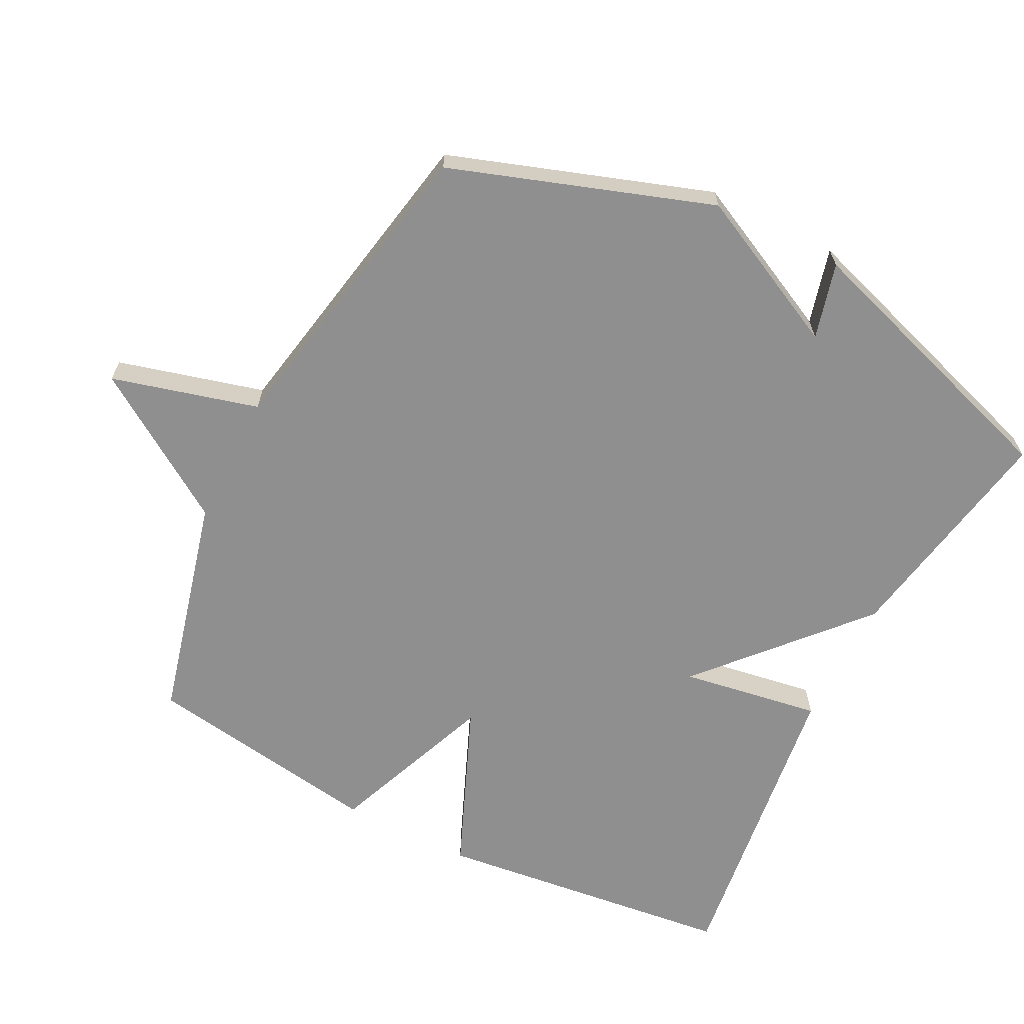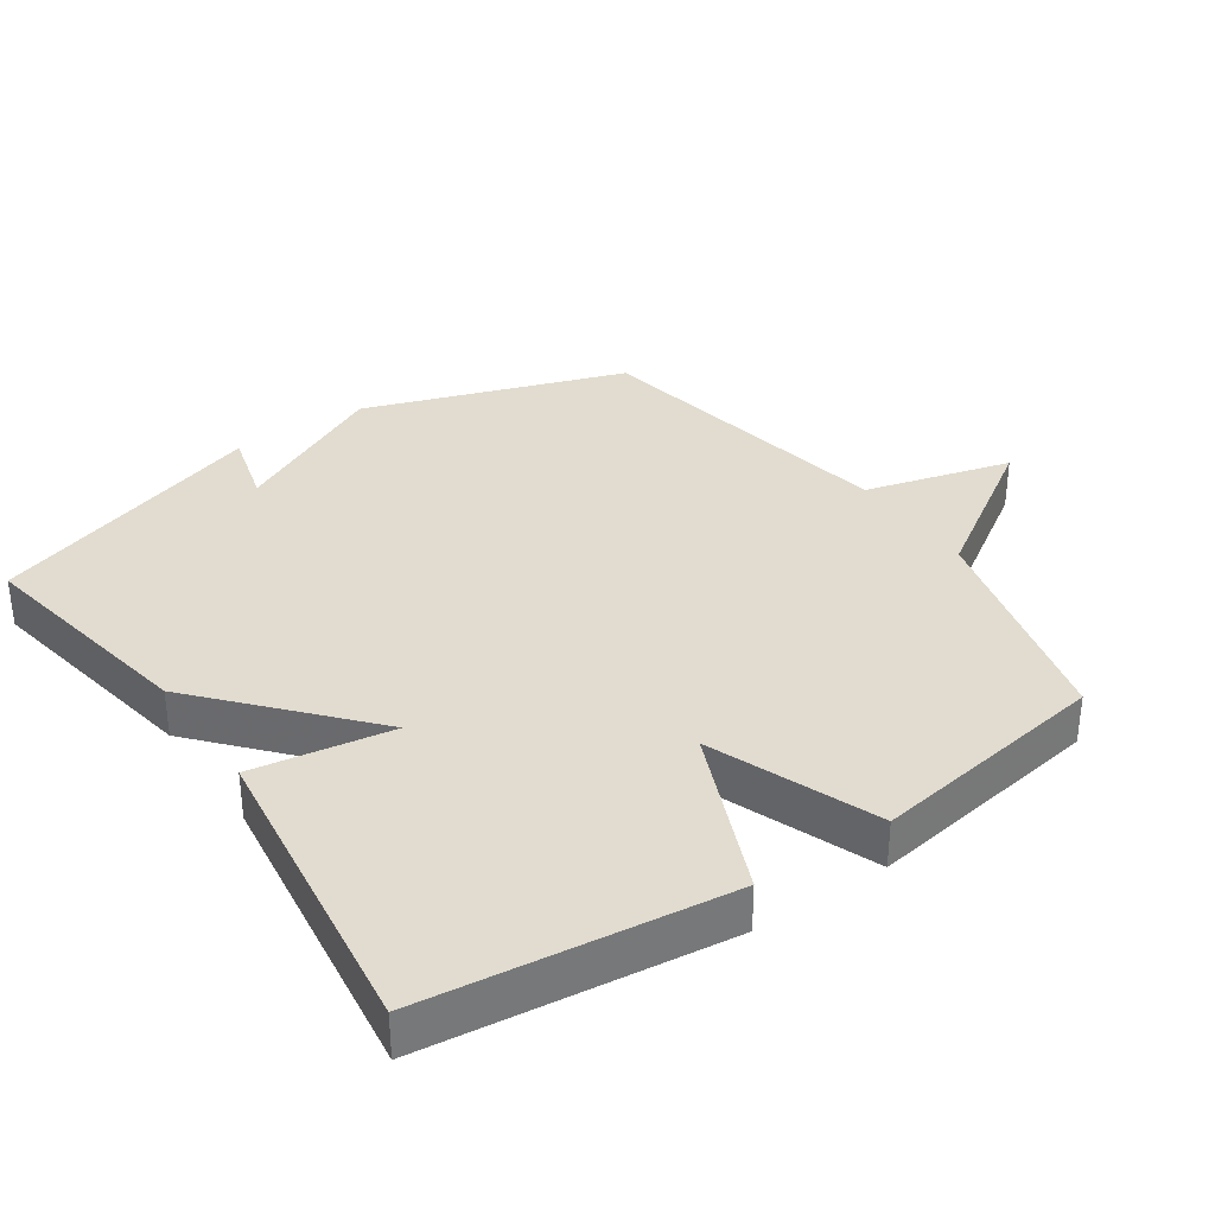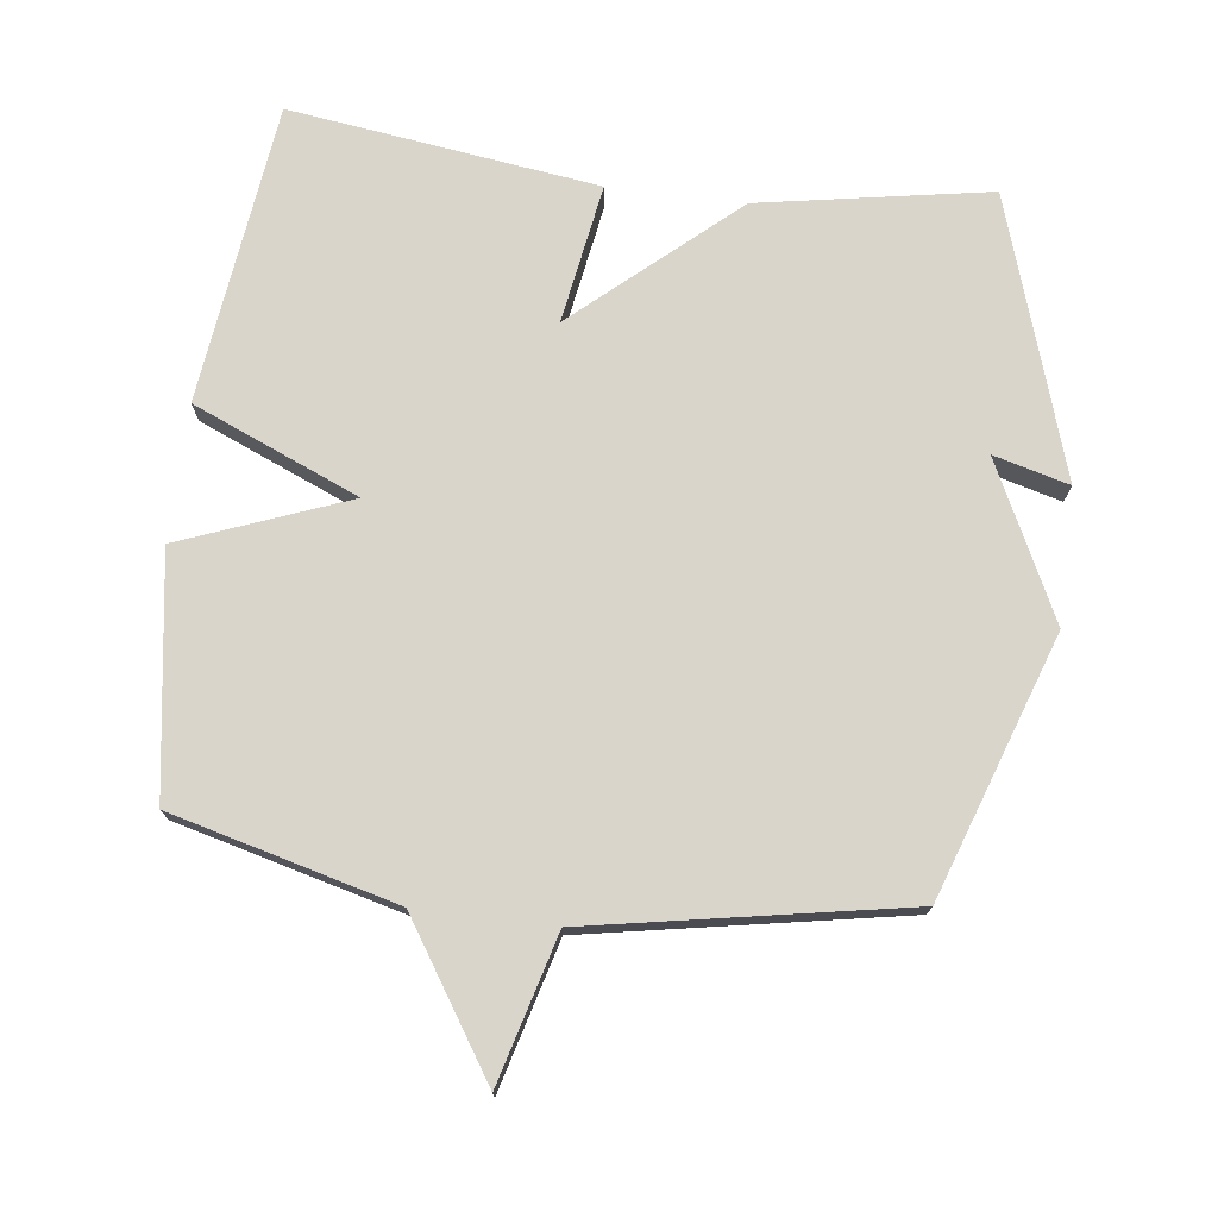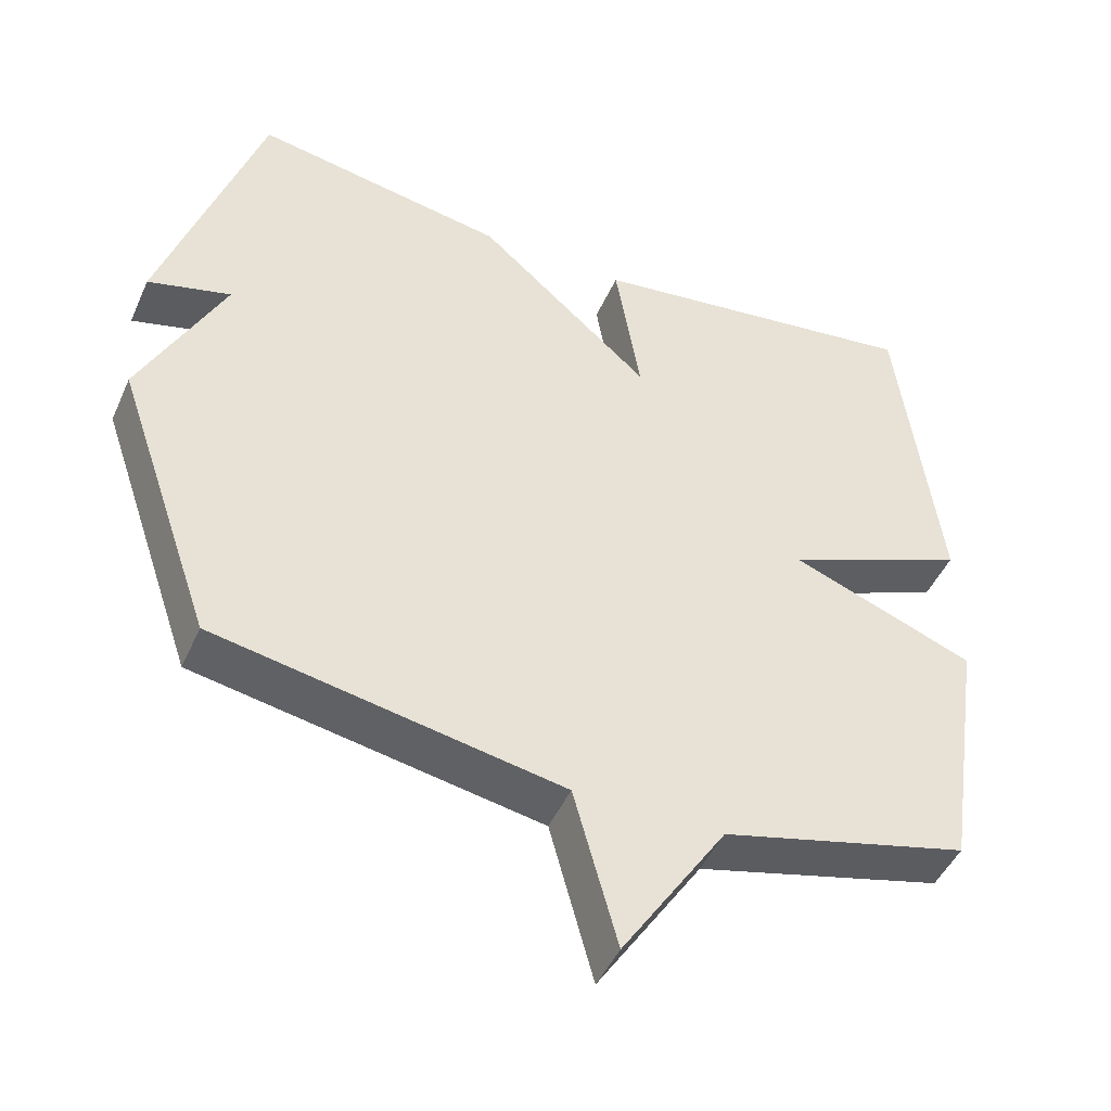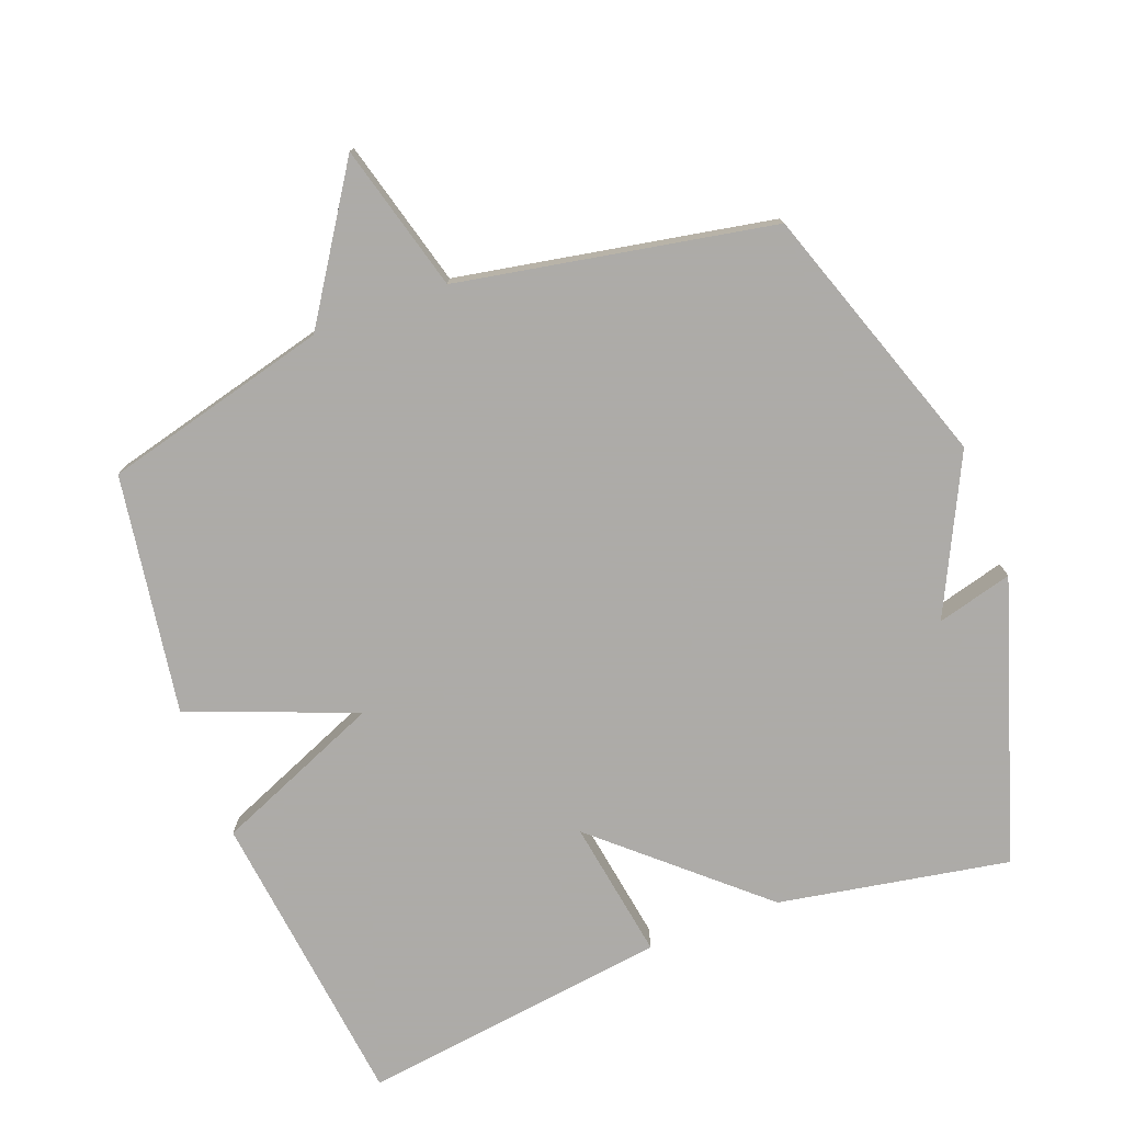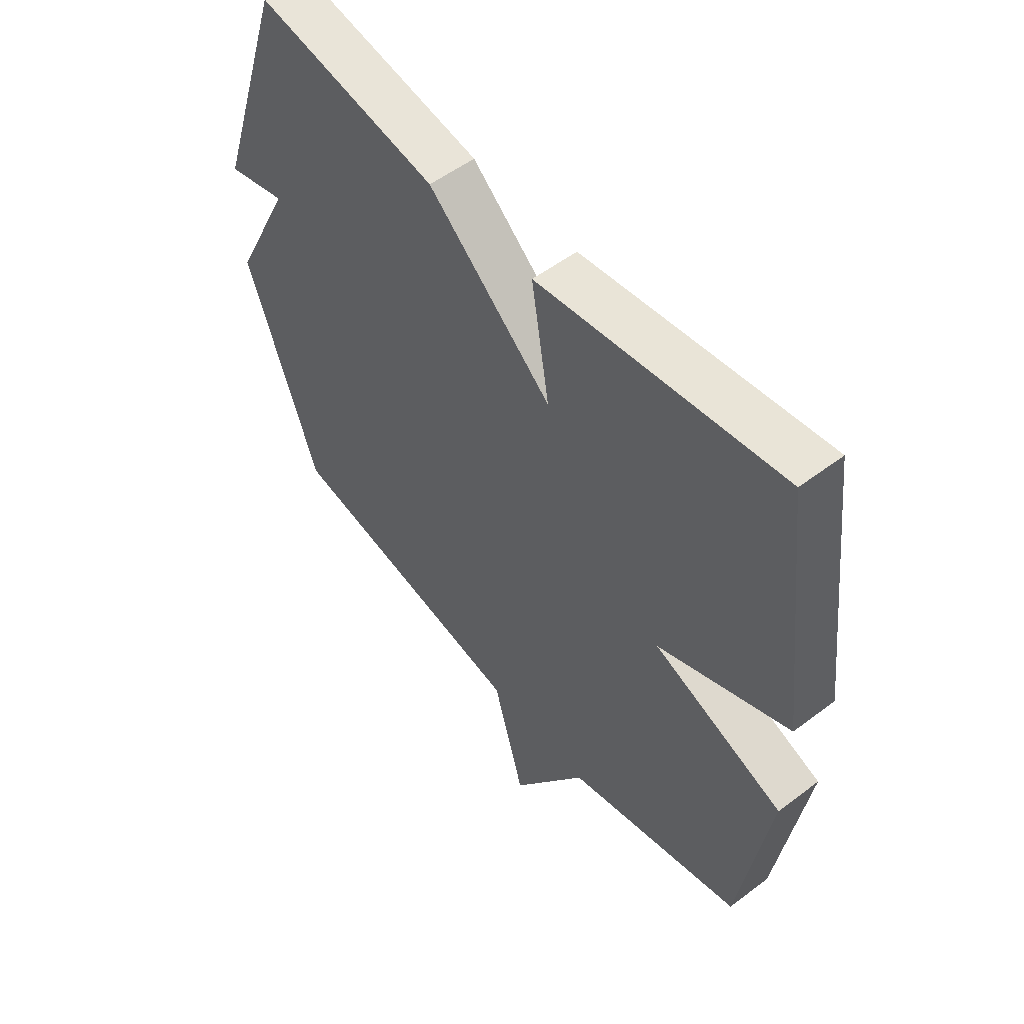
<metadata>
{"format":"obj","ext":"obj","renderer":"f3d","projection":"perspective","resolution":1024,"background":"white","views":[{"elev":-65.4,"azim":-117.1,"up":"+Y"},{"elev":34.4,"azim":55.6,"up":"+Y"},{"elev":74.3,"azim":-172.8,"up":"+Y"},{"elev":-46.7,"azim":-23.2,"up":"+Z"},{"elev":-76.5,"azim":-159.3,"up":"+Y"},{"elev":53.9,"azim":51.1,"up":"+Z"}]}
</metadata>
<code>
v -0.5 0.07 -0.5
v -0.633 0.07 -0.114
v -0.521 0.07 0.116
v -0.633 0.07 0.086
v -0.5 0.07 0.5
v -0.158 0.07 0.439
v 0.076 0.07 0.232
v 0.042 0.07 0.439
v 0.5 0.07 0.5
v 0.554 0.07 0.054
v 0.307 0.07 -0.05
v 0.554 0.07 -0.146
v 0.5 0.07 -0.5
v 0.166 0.07 -0.586
v 0.025 0.07 -0.803
v -0.034 0.07 -0.586
v -0.5 0 -0.5
v -0.633 0 -0.114
v -0.521 0 0.116
v -0.633 0 0.086
v -0.5 0 0.5
v -0.158 0 0.439
v 0.076 0 0.232
v 0.042 0 0.439
v 0.5 0 0.5
v 0.554 0 0.054
v 0.307 0 -0.05
v 0.554 0 -0.146
v 0.5 0 -0.5
v 0.166 0 -0.586
v 0.025 0 -0.803
v -0.034 0 -0.586
f 14 15 16
f 1 2 3
f 16 1 3
f 14 16 3
f 13 14 3
f 12 13 3
f 11 12 3
f 9 10 11
f 8 9 11
f 7 8 11
f 7 11 3
f 6 7 3
f 3 4 5 6
f 32 31 30
f 19 18 17
f 19 17 32
f 19 32 30
f 19 30 29
f 19 29 28
f 19 28 27
f 27 26 25
f 27 25 24
f 27 24 23
f 19 27 23
f 19 23 22
f 22 21 20 19
f 1 17 18 2
f 2 18 19 3
f 3 19 20 4
f 4 20 21 5
f 5 21 22 6
f 6 22 23 7
f 7 23 24 8
f 8 24 25 9
f 9 25 26 10
f 10 26 27 11
f 11 27 28 12
f 12 28 29 13
f 13 29 30 14
f 14 30 31 15
f 15 31 32 16
f 16 32 17 1

</code>
